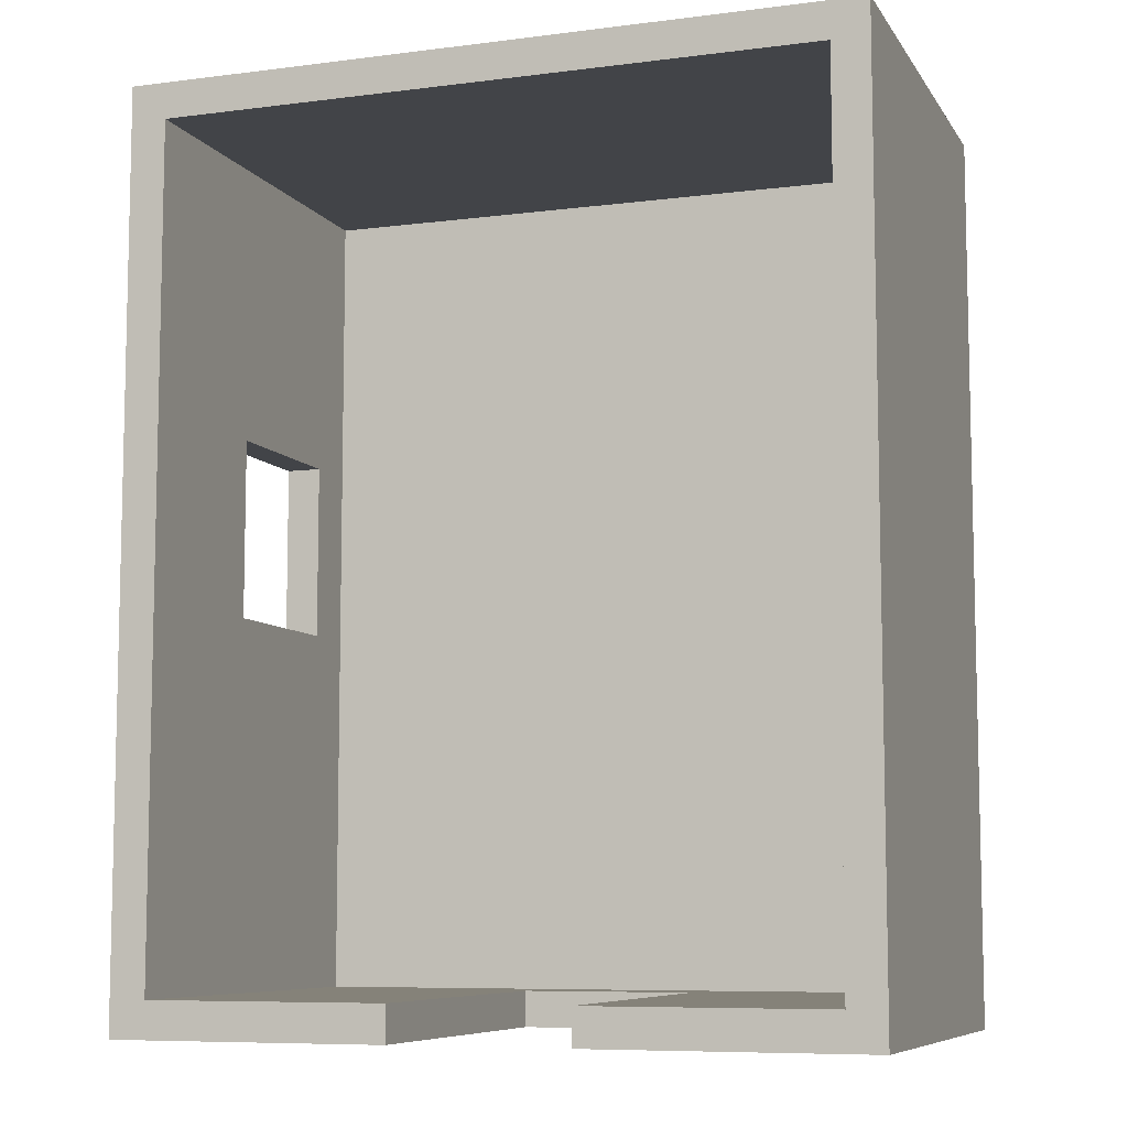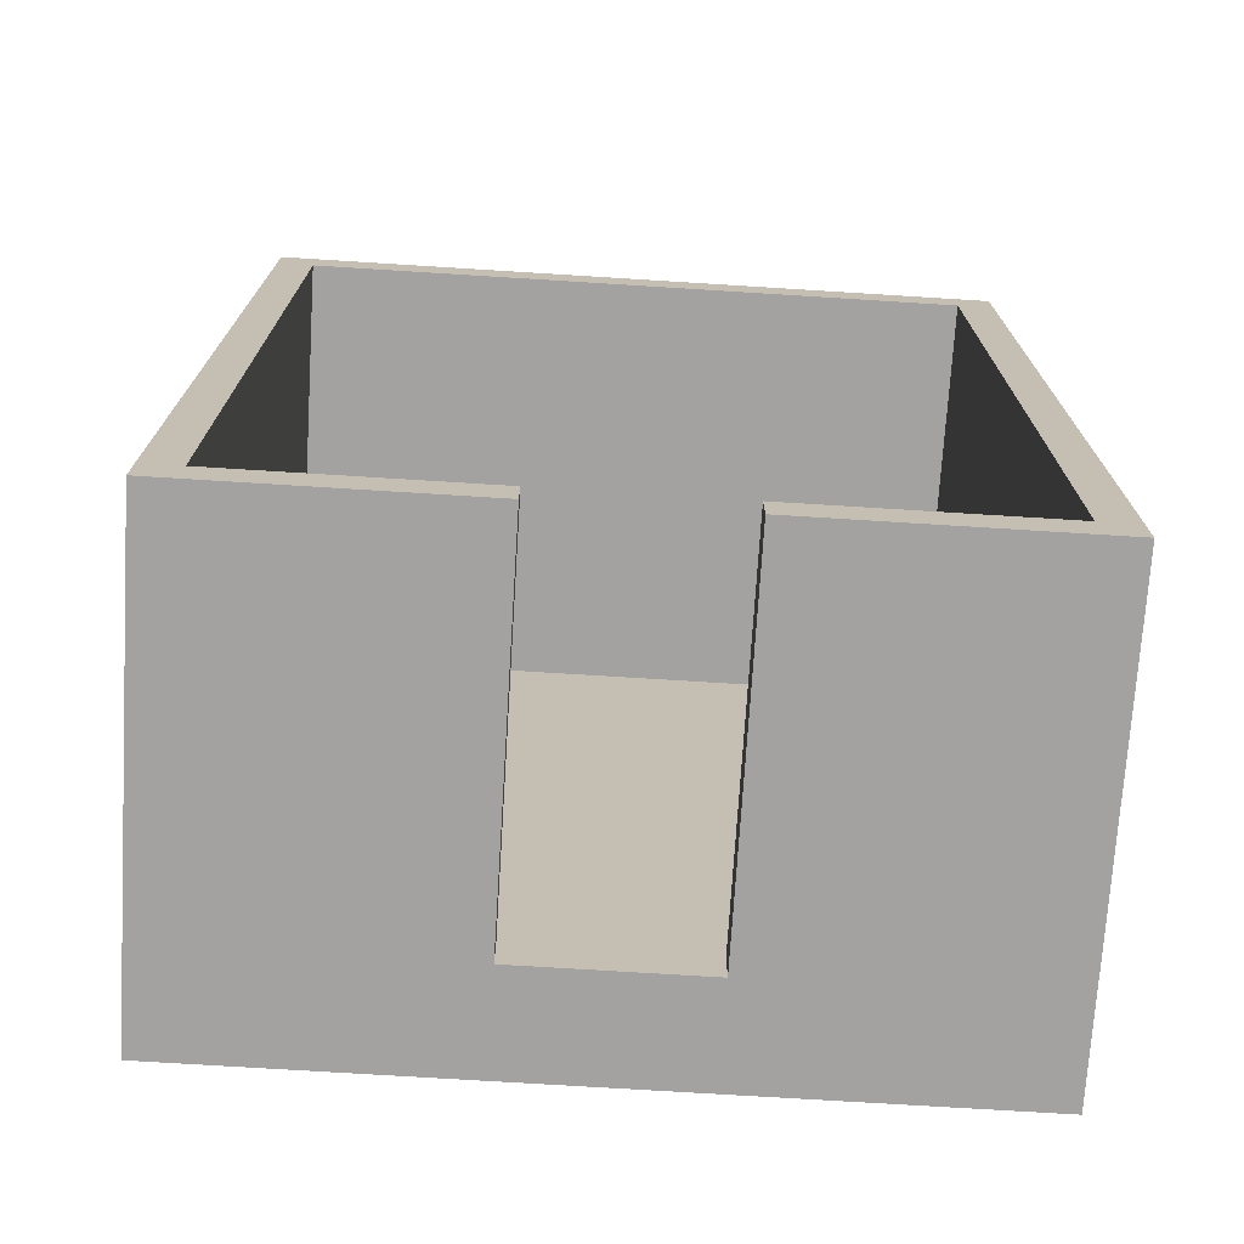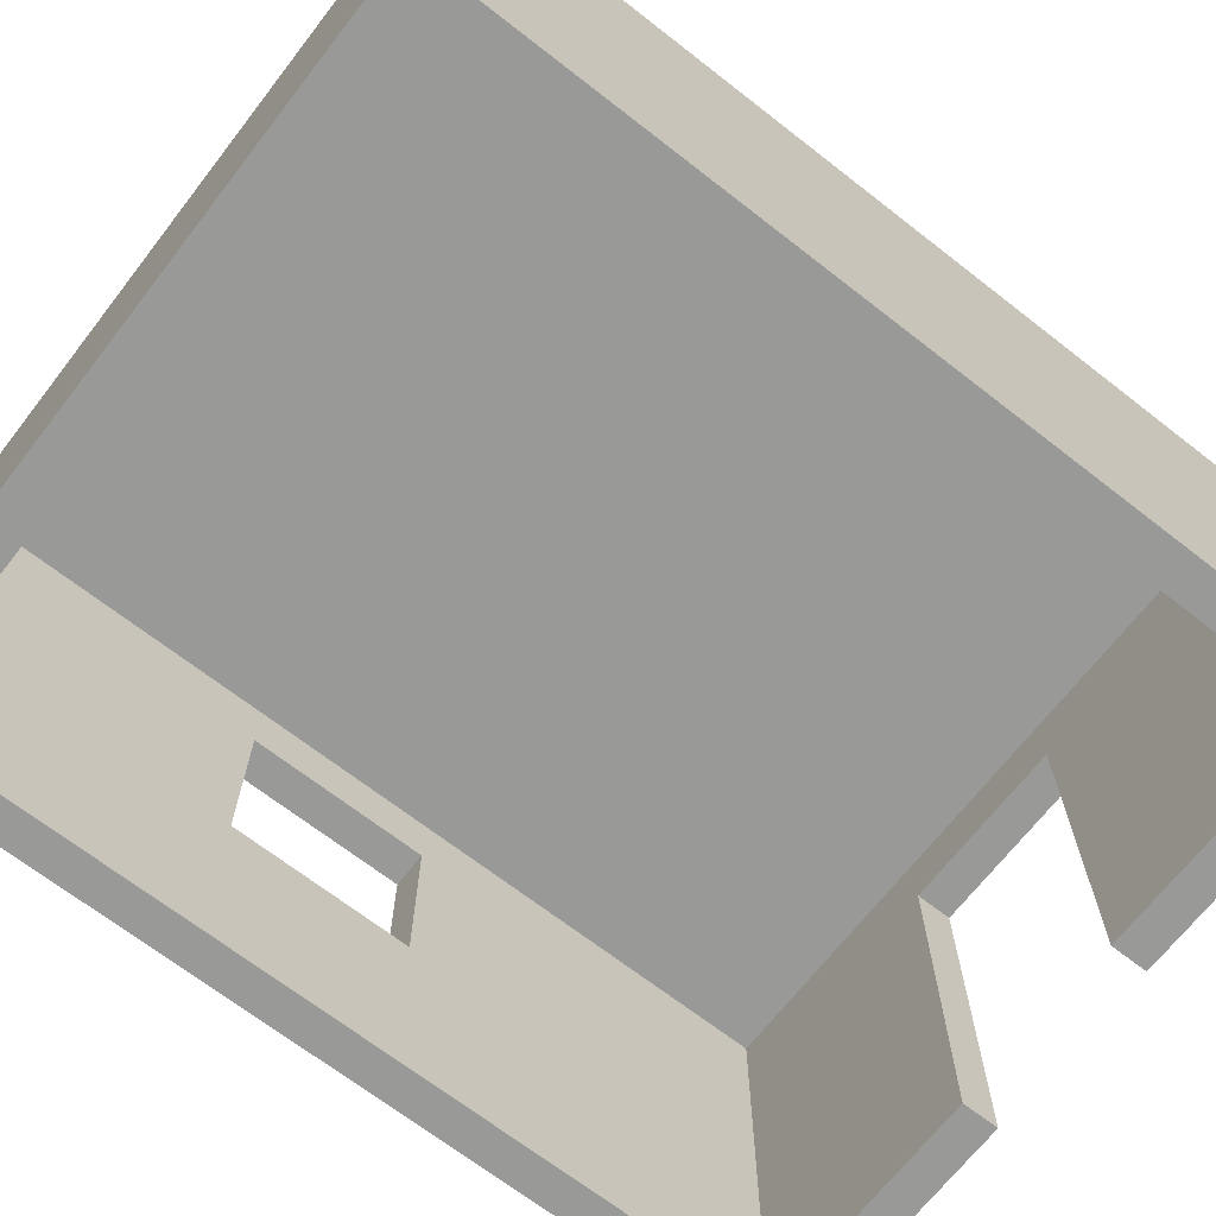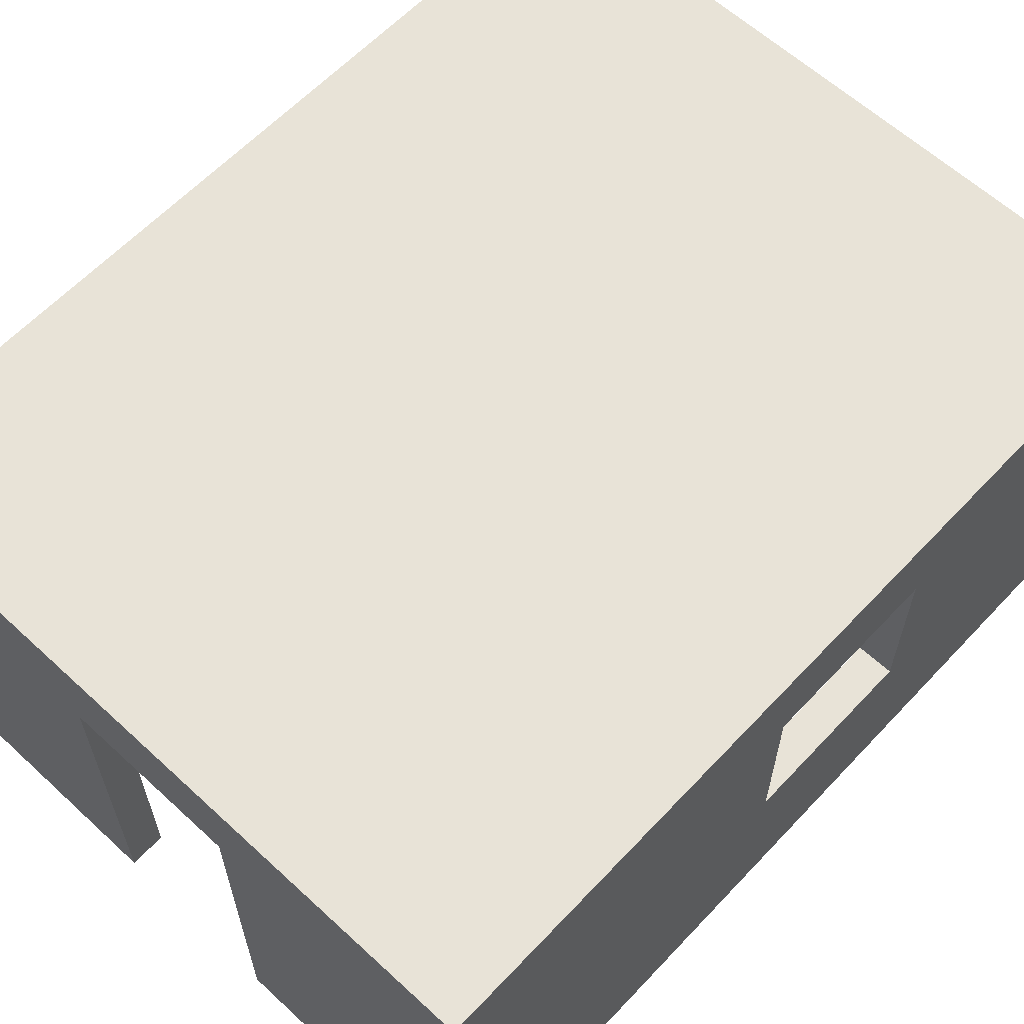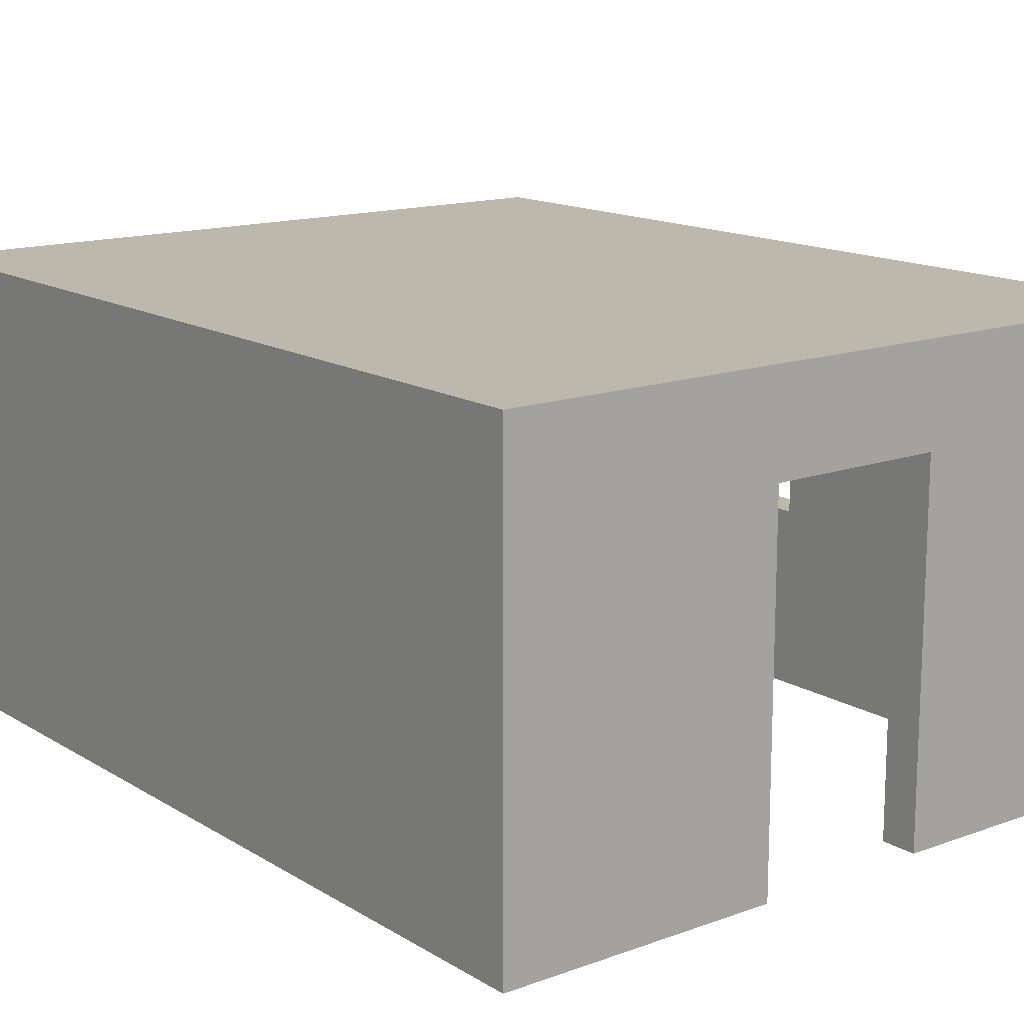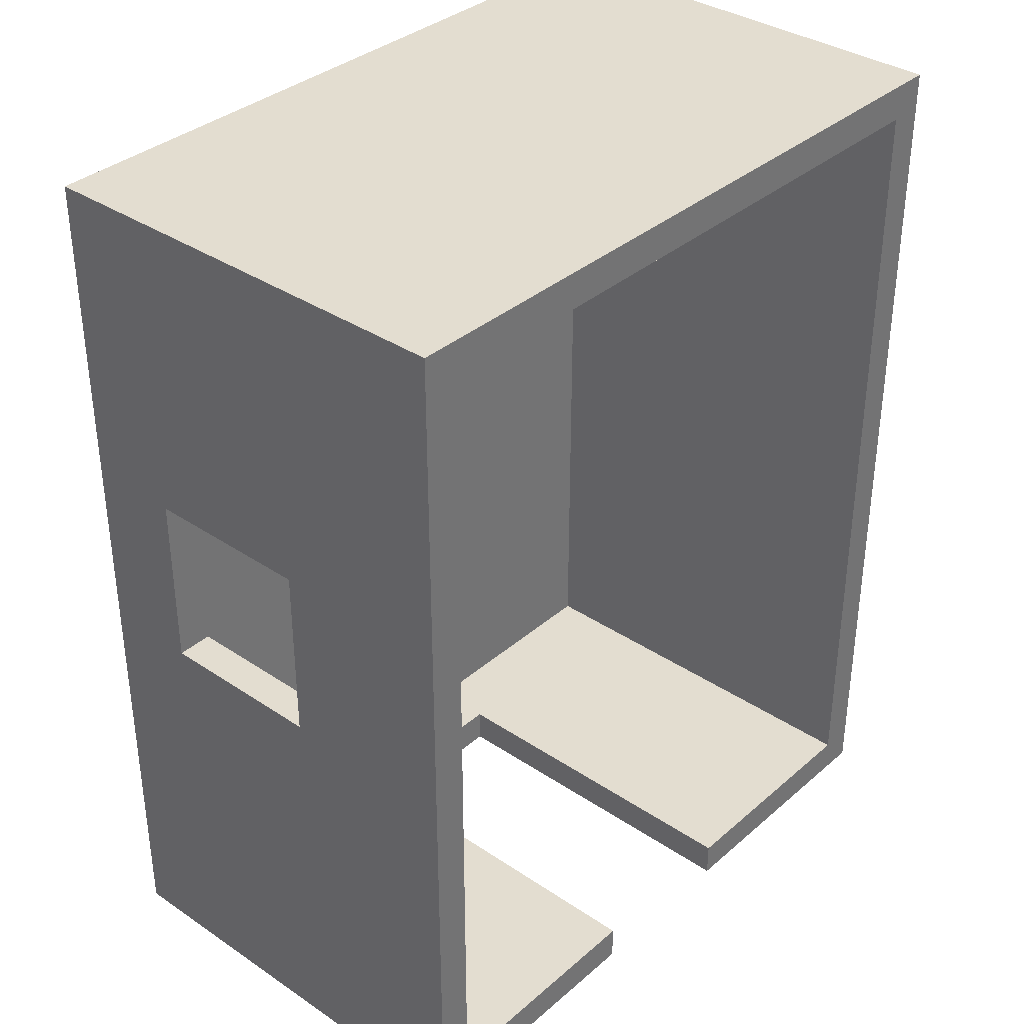
<metadata>
{"format":"obj","ext":"obj","renderer":"f3d","projection":"perspective","resolution":1024,"background":"white","views":[{"elev":-8.0,"azim":19.4,"up":"+Z"},{"elev":-72.7,"azim":-3.6,"up":"+Z"},{"elev":-68.8,"azim":52.1,"up":"+Y"},{"elev":61.6,"azim":-136.9,"up":"+Y"},{"elev":14.6,"azim":142.0,"up":"+Y"},{"elev":35.5,"azim":-48.5,"up":"+Z"}]}
</metadata>
<code>
o room_Cube.002
v -2 -0 2.5
v -2 2.5 2.5
v -2 0 -2.5
v -2 2.5 -2.5
v 2 -0 2.5
v 2 2.5 2.5
v 2 0 -2.5
v 2 2.5 -2.5
v 1.8 0 -2.5
v 1.8 2.5 -2.5
v 1.8 -0 2.5
v 1.8 2.5 2.5
v -1.8 0 -2.5
v -1.8 2.5 2.5
v -1.8 2.5 -2.5
v -1.8 -0 2.5
v -2 0 -2.3
v -2 -0 2.3
v -2 2.5 2.3
v -2 2.5 -2.3
v 2 -0 2.3
v 2 0 -2.3
v 2 2.5 -2.3
v 2 2.5 2.3
v 1.8 2.5 -2.3
v 1.8 2.5 2.3
v 1.8 0 -2.3
v 1.8 -0 2.3
v -1.8 0 -2.3
v -1.8 -0 2.3
v -1.8 2.5 -2.3
v -1.8 2.5 2.3
v 1.8 2.3 -2.3
v 1.8 2.3 2.3
v -1.8 2.3 -2.3
v -1.8 2.3 2.3
v -0.48 2.5 -2.5
v -0.48 -0 2.5
v -0.48 0 -2.5
v -0.48 2.5 2.5
v -0.48 2.5 -2.3
v -0.48 2.5 2.3
v -0.48 0 -2.3
v -0.48 -0 2.3
v -0.48 2.3 -2.3
v -0.48 2.3 2.3
v 0.48 2.5 -2.5
v 0.48 -0 2.5
v 0.48 2.5 -2.3
v 0.48 2.5 2.3
v 0.48 0 -2.5
v 0.48 2.5 2.5
v 0.48 0 -2.3
v 0.48 -0 2.3
v 0.48 2.3 -2.3
v 0.48 2.3 2.3
v -2 1.97 2.5
v -2 1.97 -2.5
v 2 1.97 -2.5
v 2 1.97 2.5
v 1.8 1.97 2.5
v 1.8 1.97 -2.5
v -1.8 1.97 -2.5
v -1.8 1.97 2.5
v 2 1.97 -2.3
v 2 1.97 2.3
v -2 1.97 2.3
v -2 1.97 -2.3
v -0.48 1.97 2.5
v -0.48 1.97 -2.5
v 0.48 1.97 2.5
v 0.48 1.97 -2.5
v -1.8 1.97 2.3
v 1.8 1.97 2.3
v -1.8 1.97 -2.3
v 1.8 1.97 -2.3
v -0.48 1.97 -2.3
v -0.48 1.97 2.3
v 0.48 1.97 2.3
v 0.48 1.97 -2.3
v -2 -0 0.75
v -2 2.5 0.75
v 2 -0 0.75
v 2 2.5 0.75
v 1.8 2.5 0.75
v 1.8 -0 0.75
v -1.8 -0 0.75
v -1.8 2.5 0.75
v 1.8 2.3 0.75
v -1.8 2.3 0.75
v -0.48 2.3 0.75
v -0.48 2.5 0.75
v 0.48 2.5 0.75
v 0.48 2.3 0.75
v -2 1.97 0.75
v 2 1.97 0.75
v 1.8 1.97 0.75
v -1.8 1.97 0.75
v -2 2.5 -0.25
v 2 0 -0.25
v -2 1.97 -0.25
v 1.8 1.97 -0.25
v -2 0 -0.25
v 2 2.5 -0.25
v 1.8 2.5 -0.25
v 1.8 0 -0.25
v -1.8 0 -0.25
v -1.8 2.5 -0.25
v 1.8 2.3 -0.25
v -1.8 2.3 -0.25
v -0.48 2.3 -0.25
v -0.48 2.5 -0.25
v 0.48 2.5 -0.25
v 0.48 2.3 -0.25
v 2 1.97 -0.25
v -1.8 1.97 -0.25
v -2 1.015 -2.5
v 2 1.015 -2.5
v 2 1.015 2.5
v 1.8 1.015 2.5
v 1.8 1.015 -2.5
v -1.8 1.015 -2.5
v -1.8 1.015 2.5
v 2 1.015 -2.3
v 2 1.015 2.3
v -2 1.015 2.3
v -2 1.015 -2.3
v 1.8 1.015 2.3
v 1.8 1.015 -2.3
v -0.48 1.015 2.5
v -0.48 1.015 -2.5
v 0.48 1.015 2.5
v 0.48 1.015 -2.5
v -2 1.015 2.5
v -1.8 1.015 2.3
v -1.8 1.015 -2.3
v -0.48 1.015 -2.3
v -0.48 1.015 2.3
v 0.48 1.015 2.3
v 0.48 1.015 -2.3
v -1.8 1.015 0.75
v 1.8 1.015 0.75
v 2 1.015 0.75
v -2 1.015 0.75
v 2 1.015 -0.25
v 1.8 1.015 -0.25
v -1.8 1.015 -0.25
v -2 1.015 -0.25
f 68 20 4 58
f 62 10 8 59
f 66 24 6 60
f 64 14 2 57
f 28 21 5 11
f 32 19 2 14
f 24 26 12 6
f 54 28 11 48
f 60 6 12 61
f 72 47 10 62
f 58 4 15 63
f 18 30 16 1
f 42 32 14 40
f 69 40 14 64
f 37 15 31 41
f 92 88 32 42
f 3 13 29 17
f 81 87 30 18
f 51 9 27 53
f 78 73 36 46
f 8 10 25 23
f 84 85 26 24
f 15 4 20 31
f 88 82 19 32
f 9 7 22 27
f 86 83 21 28
f 59 8 23 65
f 96 84 24 66
f 57 2 19 67
f 101 99 20 68
f 94 89 34 56
f 116 75 35 110
f 97 74 34 89
f 80 76 33 55
f 75 77 45 35
f 90 91 46 36
f 79 78 46 56
f 13 39 43 29
f 93 92 42 50
f 47 37 41 49
f 71 52 40 69
f 50 42 40 52
f 63 15 37 70
f 30 44 38 16
f 26 50 52 12
f 61 12 52 71
f 10 47 49 25
f 85 93 50 26
f 74 79 56 34
f 77 80 55 45
f 91 94 56 46
f 70 37 47 72
f 44 54 48 38
f 77 70 72 80
f 120 61 71 132
f 122 63 70 131
f 132 71 69 130
f 148 101 68 127
f 134 57 67 126
f 143 96 66 125
f 118 59 65 124
f 130 69 64 123
f 117 58 63 122
f 133 72 62 121
f 119 60 61 120
f 123 64 57 134
f 125 66 60 119
f 121 62 59 118
f 127 68 58 117
f 140 133 51 53
f 128 139 79 74
f 139 138 78 79
f 136 137 77 75
f 140 129 76 80
f 142 128 74 97
f 147 136 75 116
f 138 135 73 78
f 137 43 39 131
f 135 141 98 73
f 146 142 97 102
f 145 115 96 143
f 126 67 95 144
f 111 114 94 91
f 105 113 93 85
f 113 112 92 93
f 110 111 91 90
f 102 97 89 109
f 73 98 90 36
f 114 109 89 94
f 67 19 82 95
f 115 104 84 96
f 106 100 83 86
f 108 99 82 88
f 104 105 85 84
f 103 107 87 81
f 112 108 88 92
f 41 31 108 112
f 17 29 107 103
f 23 25 105 104
f 31 20 99 108
f 27 22 100 106
f 65 23 104 115
f 55 33 109 114
f 76 102 109 33
f 35 45 111 110
f 49 41 112 113
f 25 49 113 105
f 45 55 114 111
f 124 65 115 145
f 129 146 102 76
f 98 116 110 90
f 95 82 99 101
f 81 144 148 103
f 87 107 147 141
f 27 106 146 129
f 22 124 145 100
f 18 126 144 81
f 100 145 143 83
f 106 86 142 146
f 30 87 141 135
f 77 137 131 70
f 44 30 135 138
f 107 29 136 147
f 86 28 128 142
f 53 27 129 140
f 29 43 137 136
f 54 44 138 139
f 28 54 139 128
f 80 72 133 140
f 17 127 117 3
f 9 121 118 7
f 21 125 119 5
f 16 123 134 1
f 5 119 120 11
f 51 133 121 9
f 3 117 122 13
f 38 130 123 16
f 7 118 124 22
f 83 143 125 21
f 1 134 126 18
f 103 148 127 17
f 48 132 130 38
f 13 122 131 39
f 11 120 132 48
f 144 141 147 148
f 147 116 101 148
f 116 98 95 101
f 141 144 95 98

</code>
